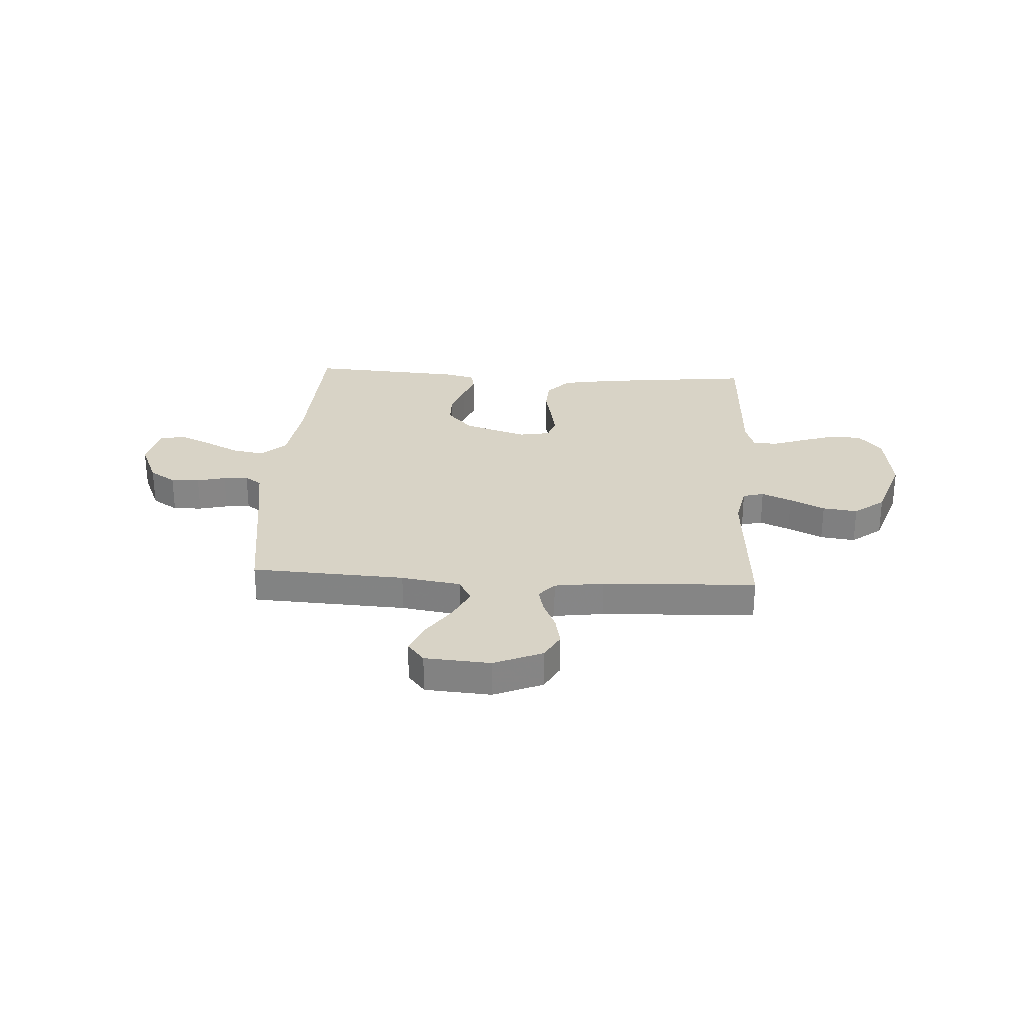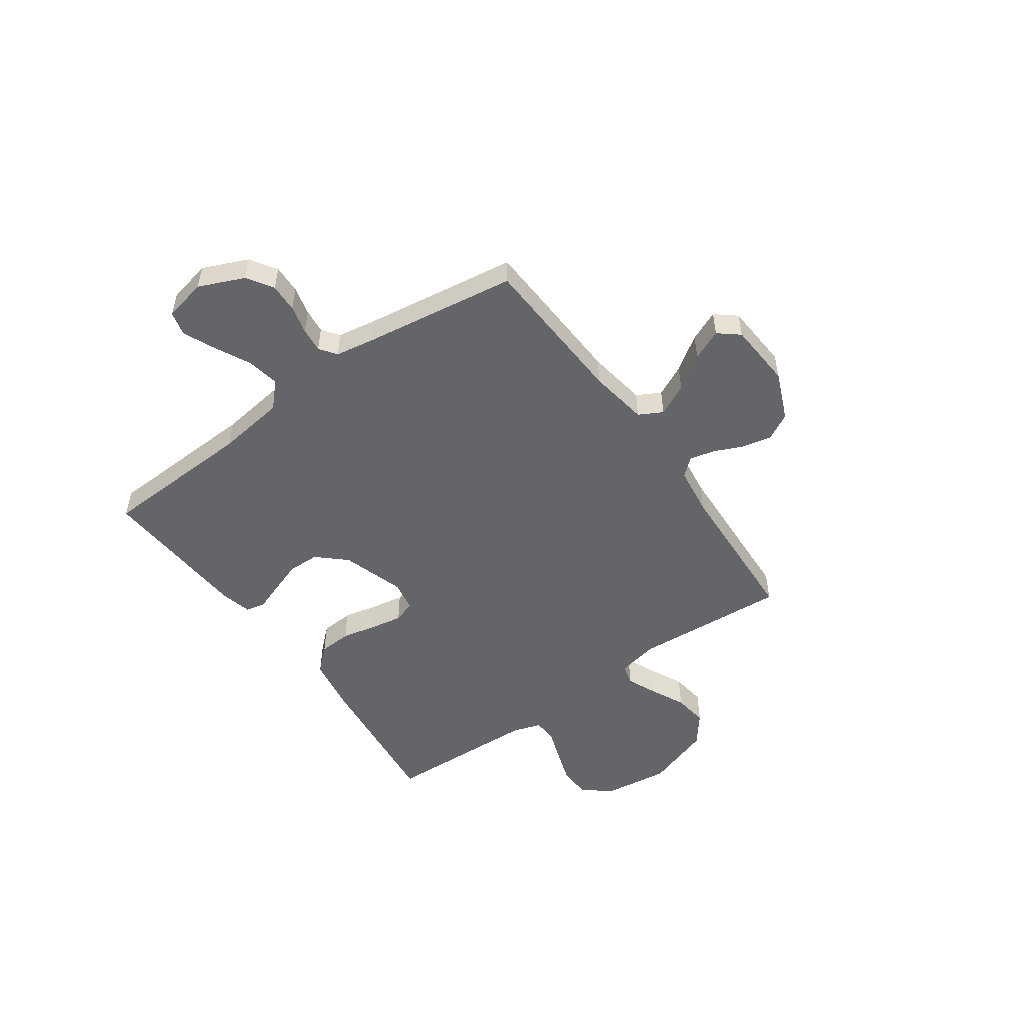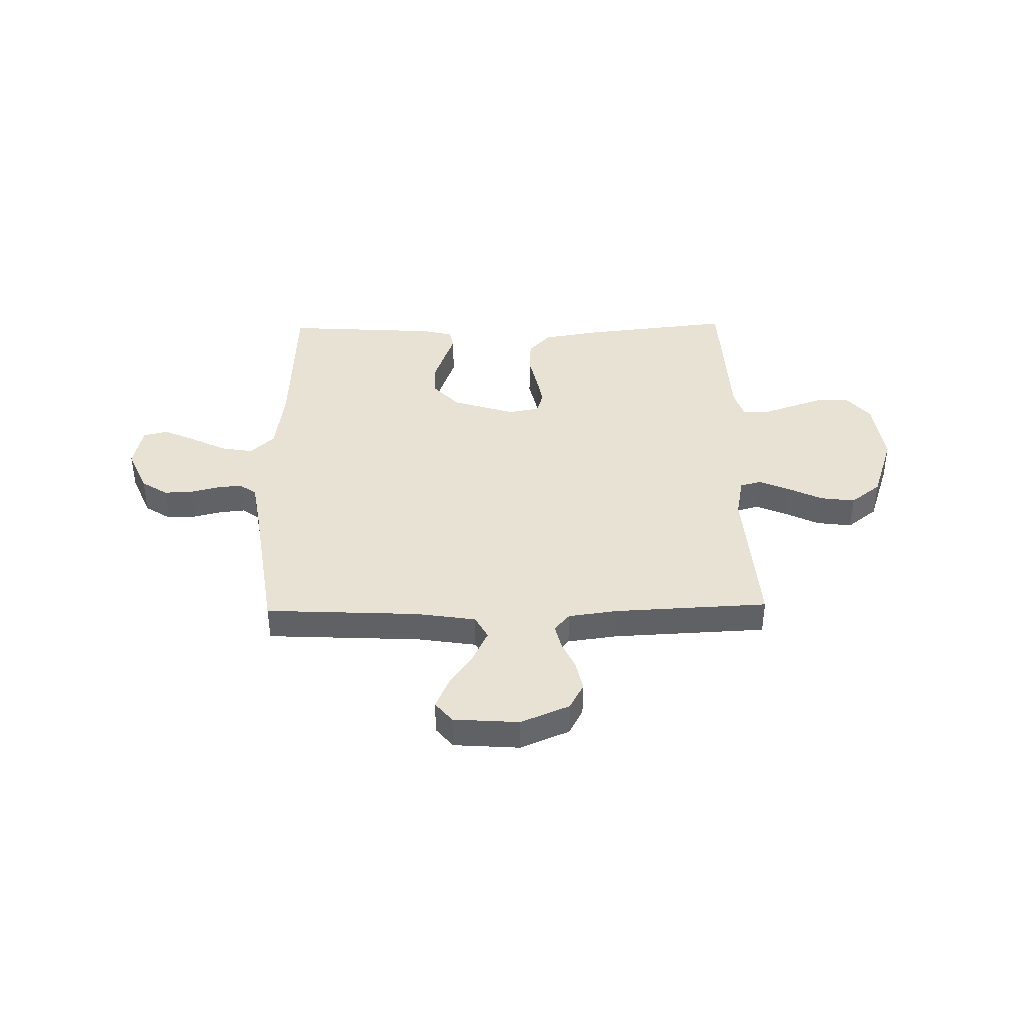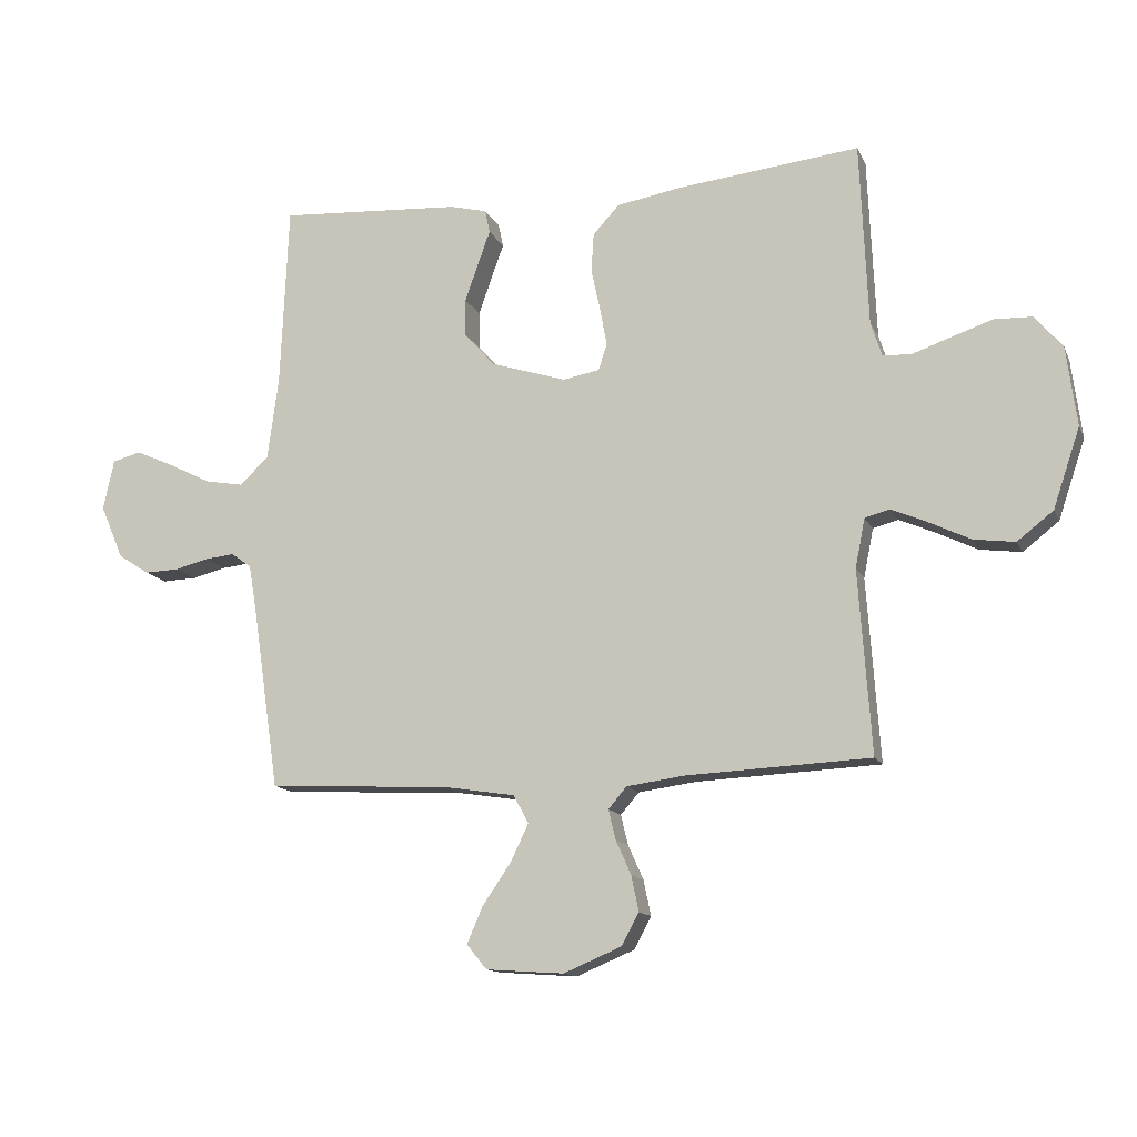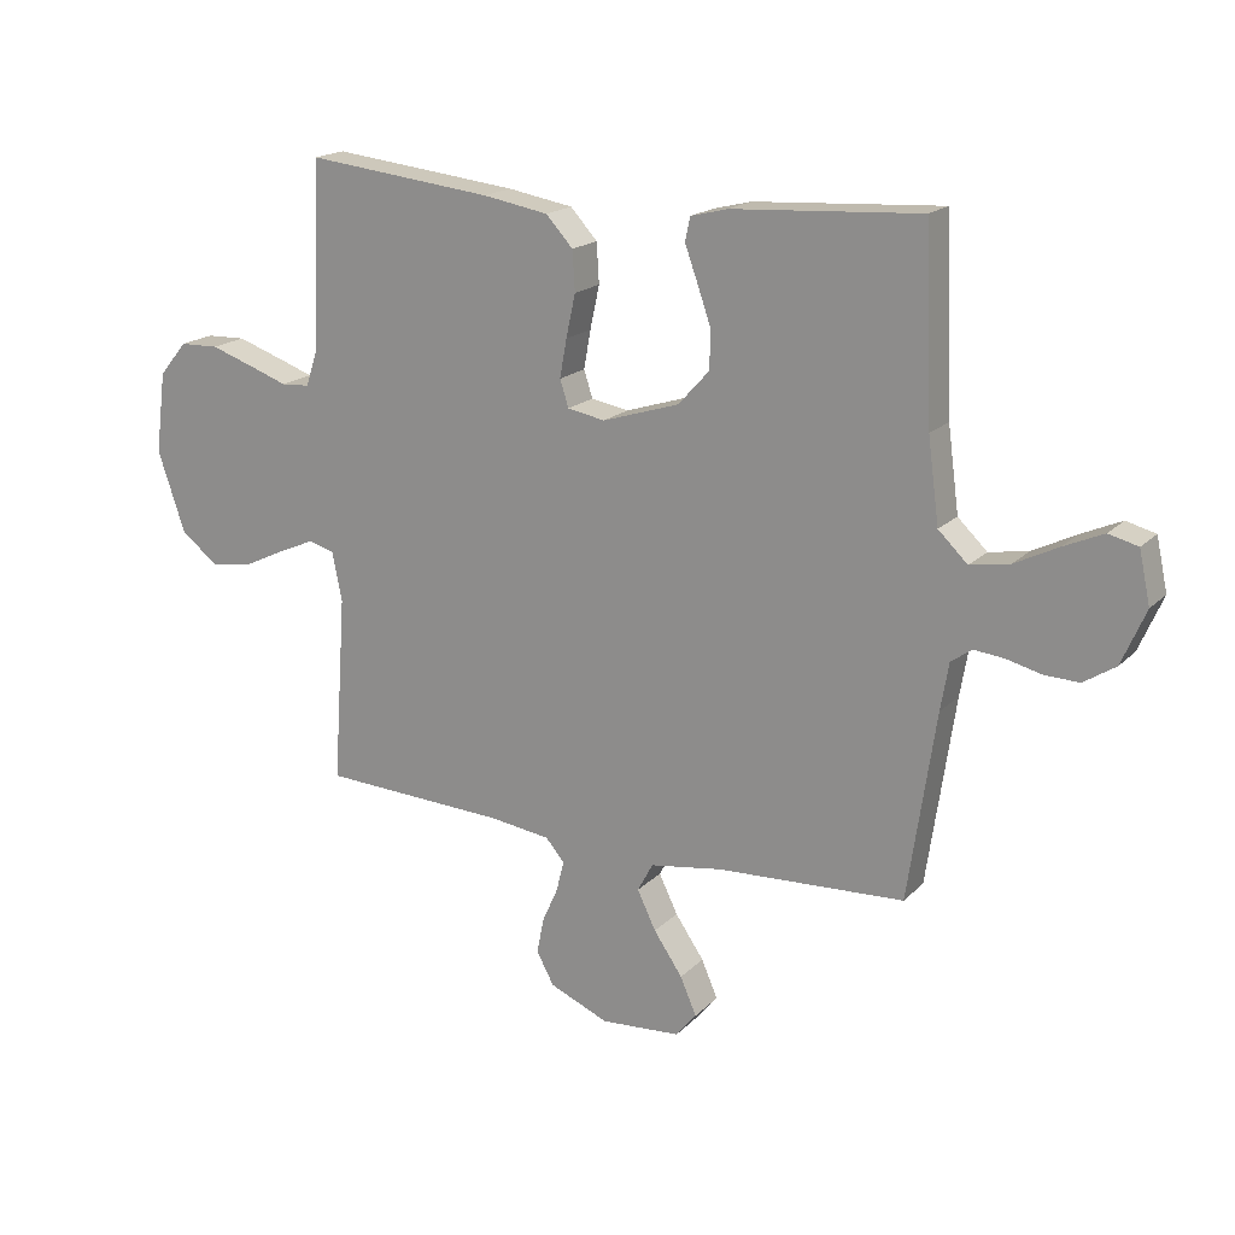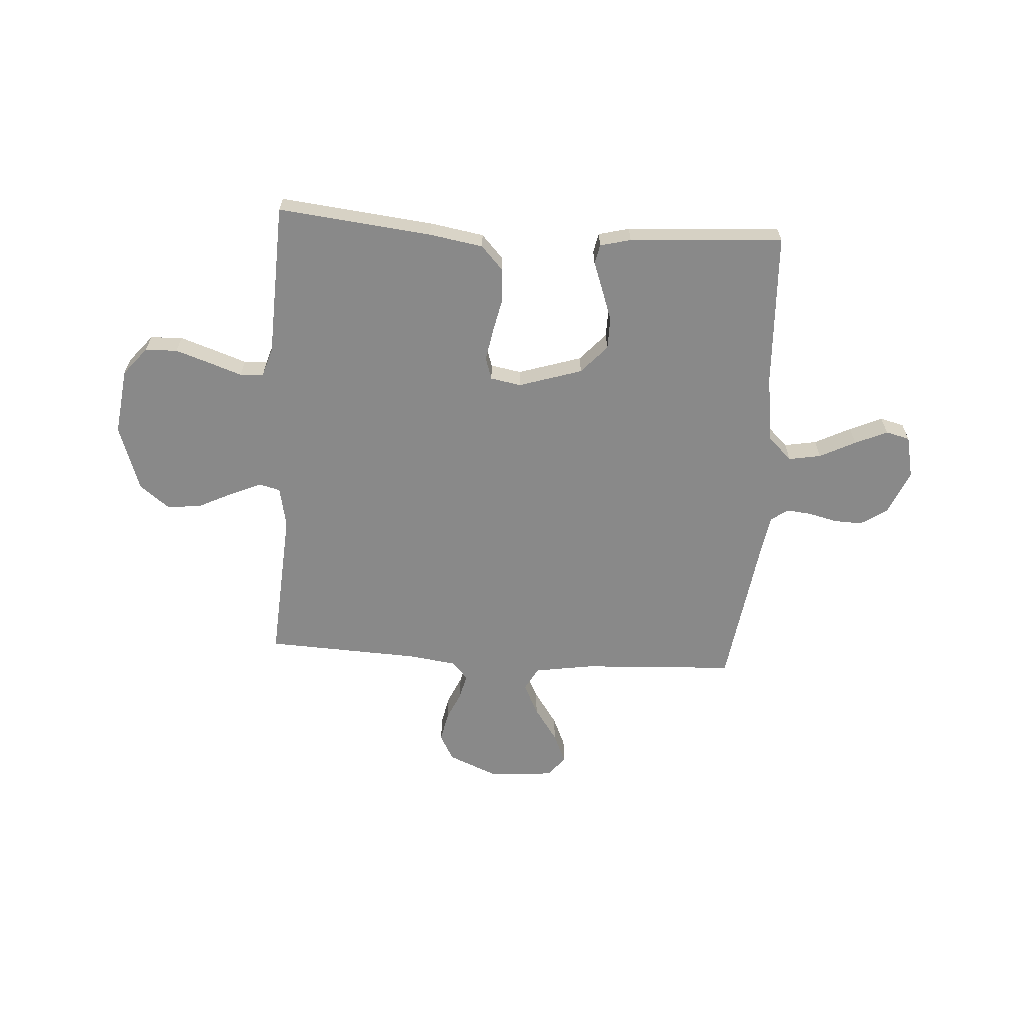
<metadata>
{"format":"obj","ext":"obj","renderer":"f3d","projection":"perspective","resolution":1024,"background":"white","views":[{"elev":28.1,"azim":-176.5,"up":"+Y"},{"elev":-51.5,"azim":125.4,"up":"+Y"},{"elev":39.9,"azim":178.9,"up":"+Y"},{"elev":-13.2,"azim":-162.5,"up":"+Z"},{"elev":18.2,"azim":29.6,"up":"+Z"},{"elev":-63.1,"azim":-3.6,"up":"+Y"}]}
</metadata>
<code>
v 0.5 0.07 -0.5
v 0.2 0.07 -0.515
v 0.084 0.07 -0.533
v 0.059 0.07 -0.579
v 0.089 0.07 -0.641
v 0.135 0.07 -0.708
v 0.161 0.07 -0.768
v 0.128 0.07 -0.808
v 0 0.07 -0.817
v -0.095 0.07 -0.777
v -0.123 0.07 -0.725
v -0.111 0.07 -0.667
v -0.086 0.07 -0.611
v -0.074 0.07 -0.562
v -0.104 0.07 -0.527
v -0.2 0.07 -0.514
v -0.5 0.07 -0.5
v -0.479 0.07 -0.2
v -0.495 0.07 -0.12
v -0.536 0.07 -0.109
v -0.594 0.07 -0.134
v -0.662 0.07 -0.167
v -0.73 0.07 -0.176
v -0.789 0.07 -0.13
v -0.833 0.07 0
v -0.816 0.07 0.13
v -0.771 0.07 0.184
v -0.708 0.07 0.186
v -0.64 0.07 0.163
v -0.577 0.07 0.141
v -0.531 0.07 0.144
v -0.513 0.07 0.2
v -0.5 0.07 0.5
v -0.2 0.07 0.467
v -0.095 0.07 0.449
v -0.052 0.07 0.402
v -0.048 0.07 0.338
v -0.063 0.07 0.269
v -0.074 0.07 0.208
v -0.06 0.07 0.165
v 0 0.07 0.154
v 0.123 0.07 0.193
v 0.173 0.07 0.248
v 0.174 0.07 0.31
v 0.152 0.07 0.373
v 0.132 0.07 0.428
v 0.14 0.07 0.466
v 0.2 0.07 0.481
v 0.5 0.07 0.5
v 0.513 0.07 0.2
v 0.531 0.07 0.066
v 0.578 0.07 0.021
v 0.641 0.07 0.032
v 0.711 0.07 0.067
v 0.774 0.07 0.095
v 0.821 0.07 0.083
v 0.839 0.07 0
v 0.801 0.07 -0.088
v 0.75 0.07 -0.121
v 0.694 0.07 -0.119
v 0.638 0.07 -0.105
v 0.59 0.07 -0.1
v 0.557 0.07 -0.124
v 0.544 0.07 -0.2
v 0.5 0 -0.5
v 0.2 0 -0.515
v 0.084 0 -0.533
v 0.059 0 -0.579
v 0.089 0 -0.641
v 0.135 0 -0.708
v 0.161 0 -0.768
v 0.128 0 -0.808
v 0 0 -0.817
v -0.095 0 -0.777
v -0.123 0 -0.725
v -0.111 0 -0.667
v -0.086 0 -0.611
v -0.074 0 -0.562
v -0.104 0 -0.527
v -0.2 0 -0.514
v -0.5 0 -0.5
v -0.479 0 -0.2
v -0.495 0 -0.12
v -0.536 0 -0.109
v -0.594 0 -0.134
v -0.662 0 -0.167
v -0.73 0 -0.176
v -0.789 0 -0.13
v -0.833 0 0
v -0.816 0 0.13
v -0.771 0 0.184
v -0.708 0 0.186
v -0.64 0 0.163
v -0.577 0 0.141
v -0.531 0 0.144
v -0.513 0 0.2
v -0.5 0 0.5
v -0.2 0 0.467
v -0.095 0 0.449
v -0.052 0 0.402
v -0.048 0 0.338
v -0.063 0 0.269
v -0.074 0 0.208
v -0.06 0 0.165
v 0 0 0.154
v 0.123 0 0.193
v 0.173 0 0.248
v 0.174 0 0.31
v 0.152 0 0.373
v 0.132 0 0.428
v 0.14 0 0.466
v 0.2 0 0.481
v 0.5 0 0.5
v 0.513 0 0.2
v 0.531 0 0.066
v 0.578 0 0.021
v 0.641 0 0.032
v 0.711 0 0.067
v 0.774 0 0.095
v 0.821 0 0.083
v 0.839 0 0
v 0.801 0 -0.088
v 0.75 0 -0.121
v 0.694 0 -0.119
v 0.638 0 -0.105
v 0.59 0 -0.1
v 0.557 0 -0.124
v 0.544 0 -0.2
f 58 59 60 61
f 58 61 62
f 57 58 62
f 56 57 62
f 53 54 55 56
f 53 56 62 63
f 47 48 49 50
f 45 46 47 50
f 44 45 50 51
f 43 44 51 52
f 35 36 37 38
f 35 38 39
f 32 33 34 35
f 31 32 35 39
f 27 28 29 30
f 25 26 27 30
f 25 30 31
f 21 22 23 24
f 20 21 24 25
f 19 20 25 31
f 16 17 18
f 15 16 18 19
f 10 11 12 13
f 10 13 14
f 9 10 14
f 8 9 14
f 5 6 7 8
f 4 5 8 14
f 3 4 14 15
f 64 1 2
f 63 64 2 3
f 52 53 63 3
f 42 43 52 3
f 19 31 39 40
f 19 40 41
f 19 41 42
f 3 15 19 42
f 125 124 123 122
f 126 125 122
f 126 122 121
f 126 121 120
f 120 119 118 117
f 127 126 120 117
f 114 113 112 111
f 114 111 110 109
f 115 114 109 108
f 116 115 108 107
f 102 101 100 99
f 103 102 99
f 99 98 97 96
f 103 99 96 95
f 94 93 92 91
f 94 91 90 89
f 95 94 89
f 88 87 86 85
f 89 88 85 84
f 95 89 84 83
f 82 81 80
f 83 82 80 79
f 77 76 75 74
f 78 77 74
f 78 74 73
f 78 73 72
f 72 71 70 69
f 78 72 69 68
f 79 78 68 67
f 66 65 128
f 67 66 128 127
f 67 127 117 116
f 67 116 107 106
f 104 103 95 83
f 105 104 83
f 106 105 83
f 106 83 79 67
f 1 65 66 2
f 2 66 67 3
f 3 67 68 4
f 4 68 69 5
f 5 69 70 6
f 6 70 71 7
f 7 71 72 8
f 8 72 73 9
f 9 73 74 10
f 10 74 75 11
f 11 75 76 12
f 12 76 77 13
f 13 77 78 14
f 14 78 79 15
f 15 79 80 16
f 16 80 81 17
f 17 81 82 18
f 18 82 83 19
f 19 83 84 20
f 20 84 85 21
f 21 85 86 22
f 22 86 87 23
f 23 87 88 24
f 24 88 89 25
f 25 89 90 26
f 26 90 91 27
f 27 91 92 28
f 28 92 93 29
f 29 93 94 30
f 30 94 95 31
f 31 95 96 32
f 32 96 97 33
f 33 97 98 34
f 34 98 99 35
f 35 99 100 36
f 36 100 101 37
f 37 101 102 38
f 38 102 103 39
f 39 103 104 40
f 40 104 105 41
f 41 105 106 42
f 42 106 107 43
f 43 107 108 44
f 44 108 109 45
f 45 109 110 46
f 46 110 111 47
f 47 111 112 48
f 48 112 113 49
f 49 113 114 50
f 50 114 115 51
f 51 115 116 52
f 52 116 117 53
f 53 117 118 54
f 54 118 119 55
f 55 119 120 56
f 56 120 121 57
f 57 121 122 58
f 58 122 123 59
f 59 123 124 60
f 60 124 125 61
f 61 125 126 62
f 62 126 127 63
f 63 127 128 64
f 64 128 65 1

</code>
